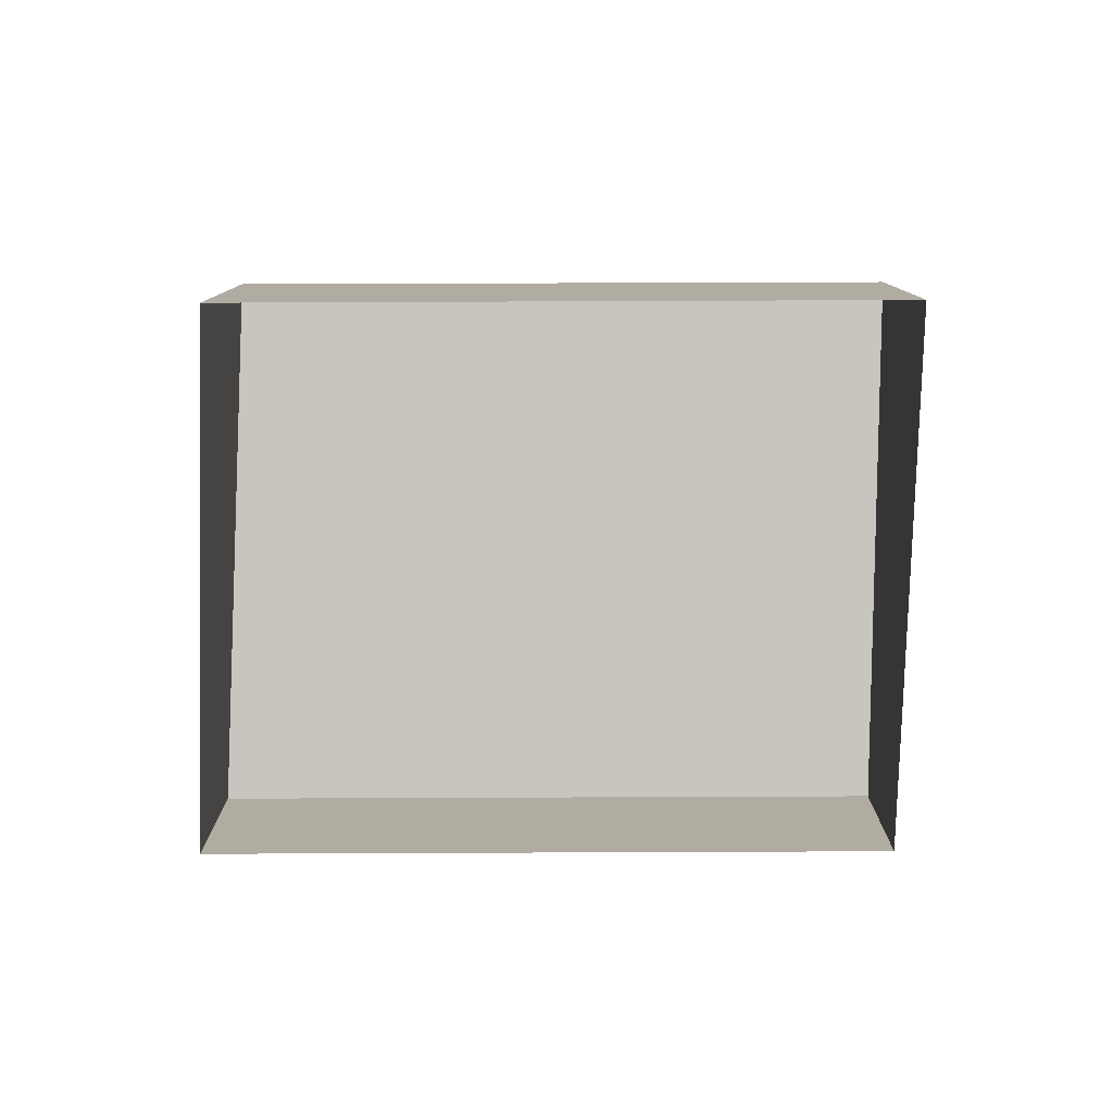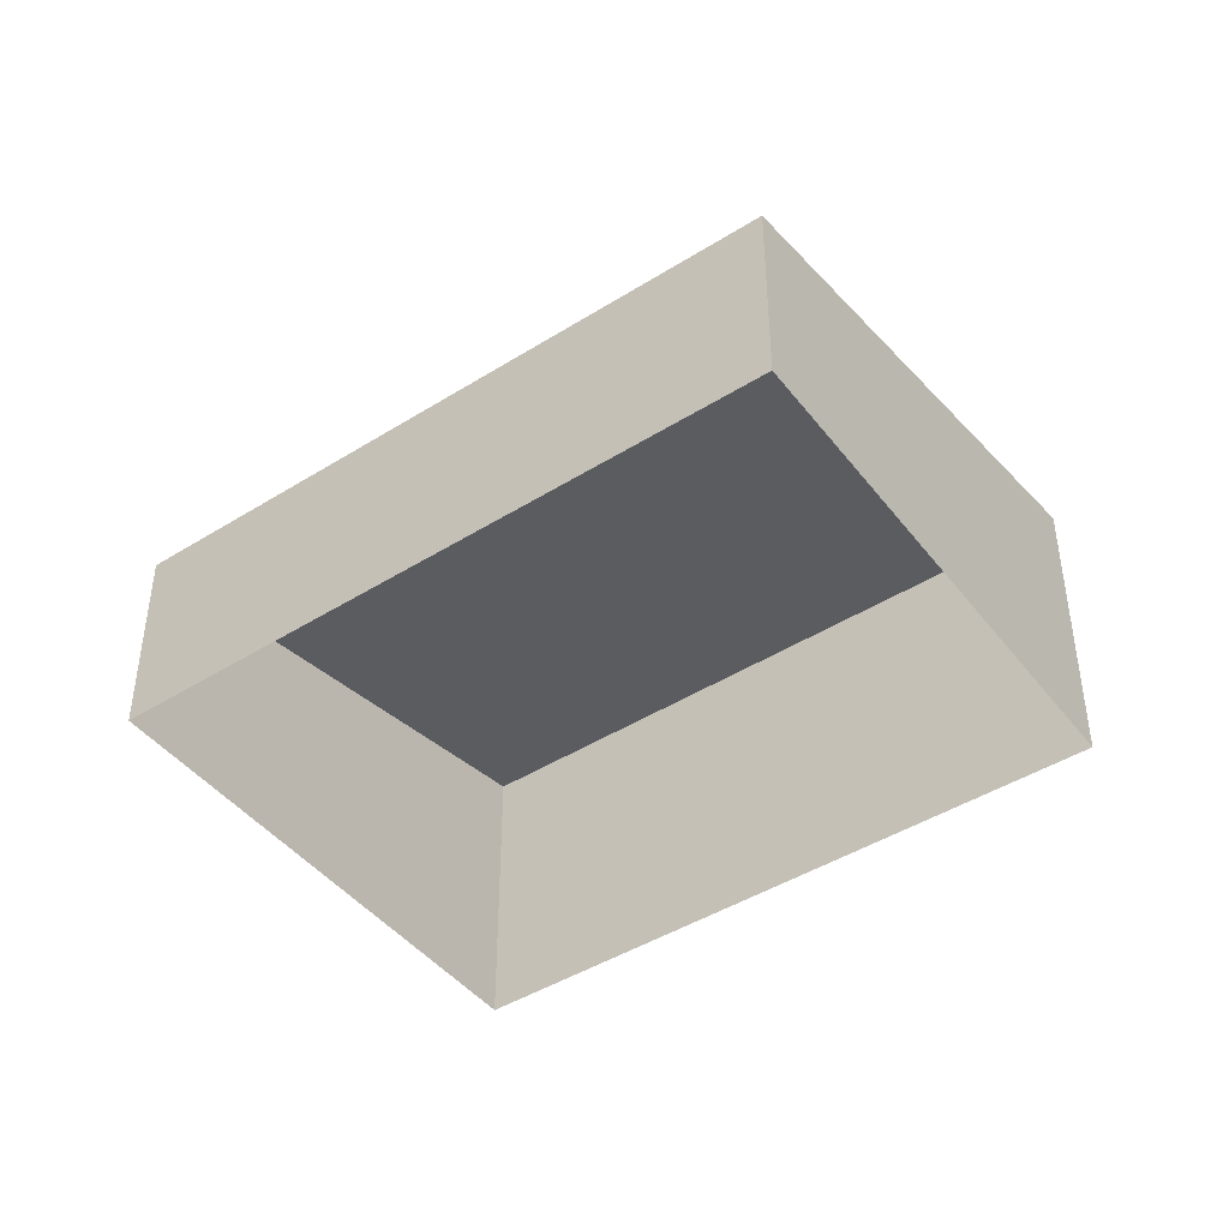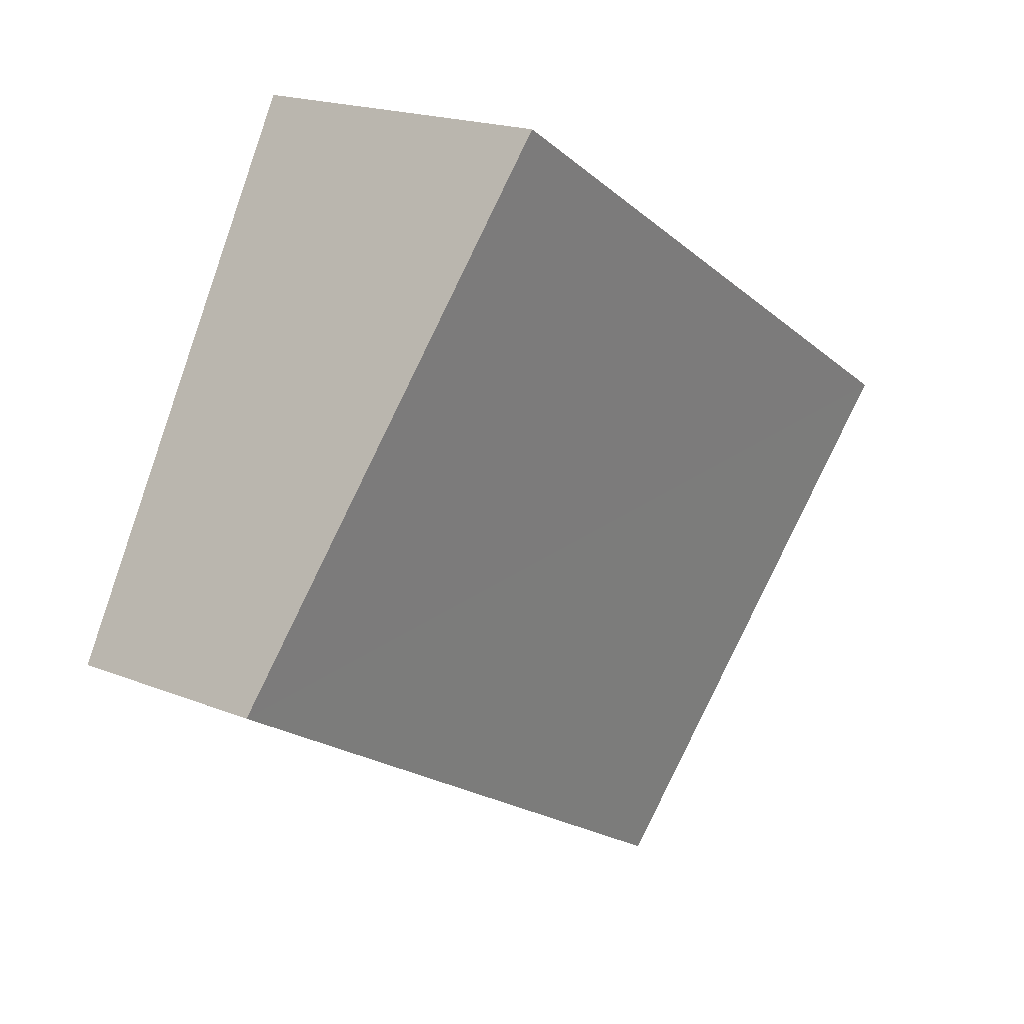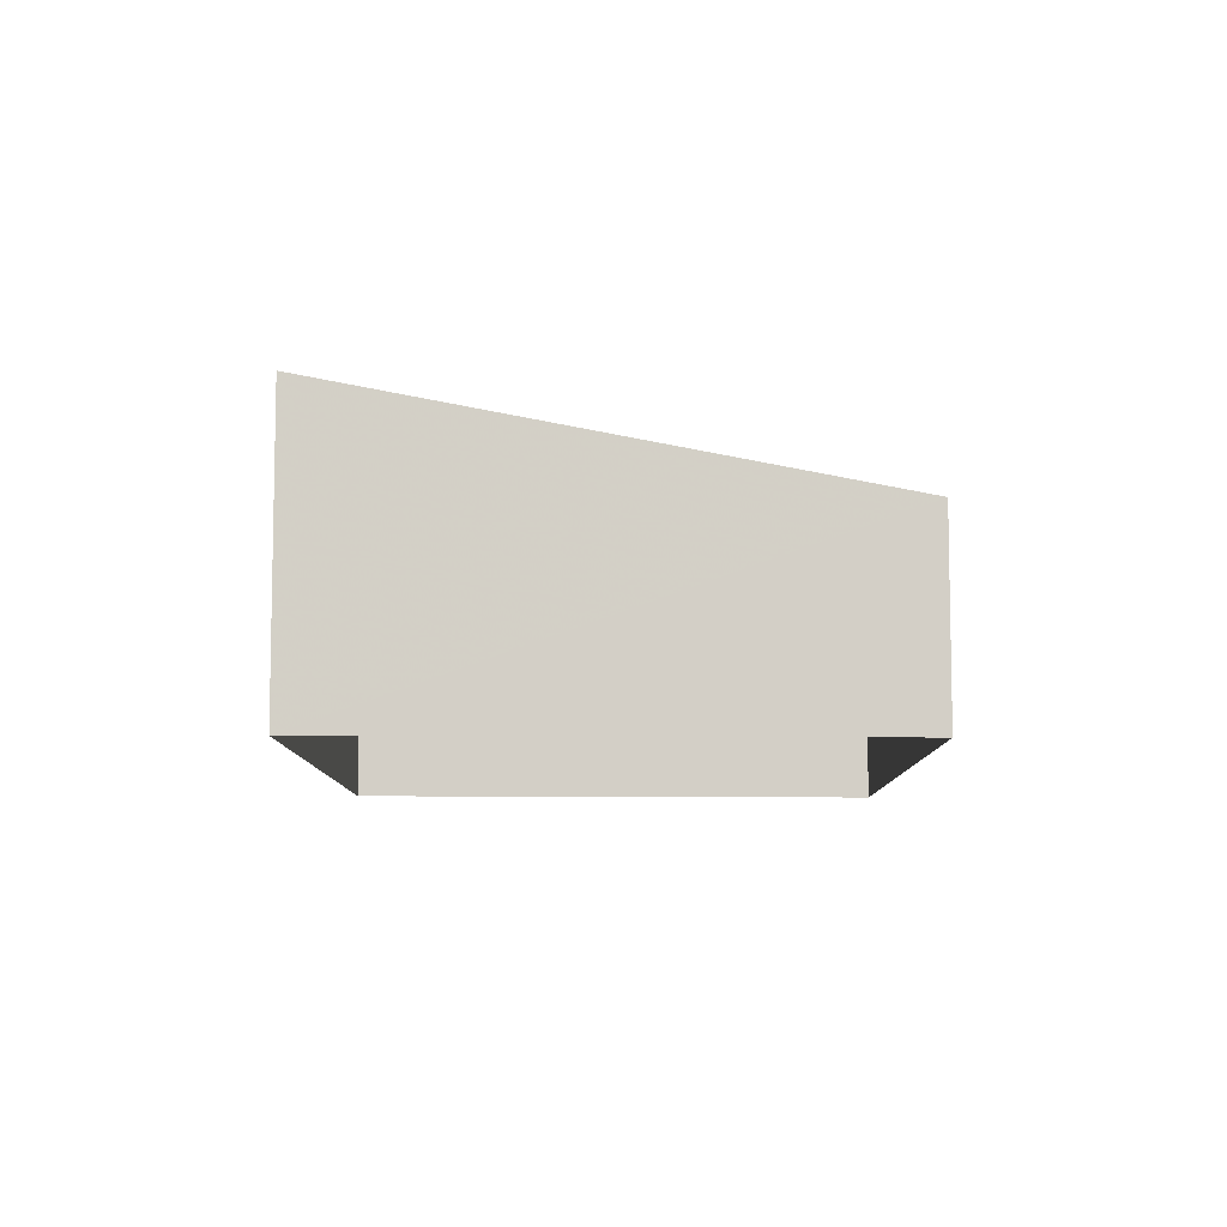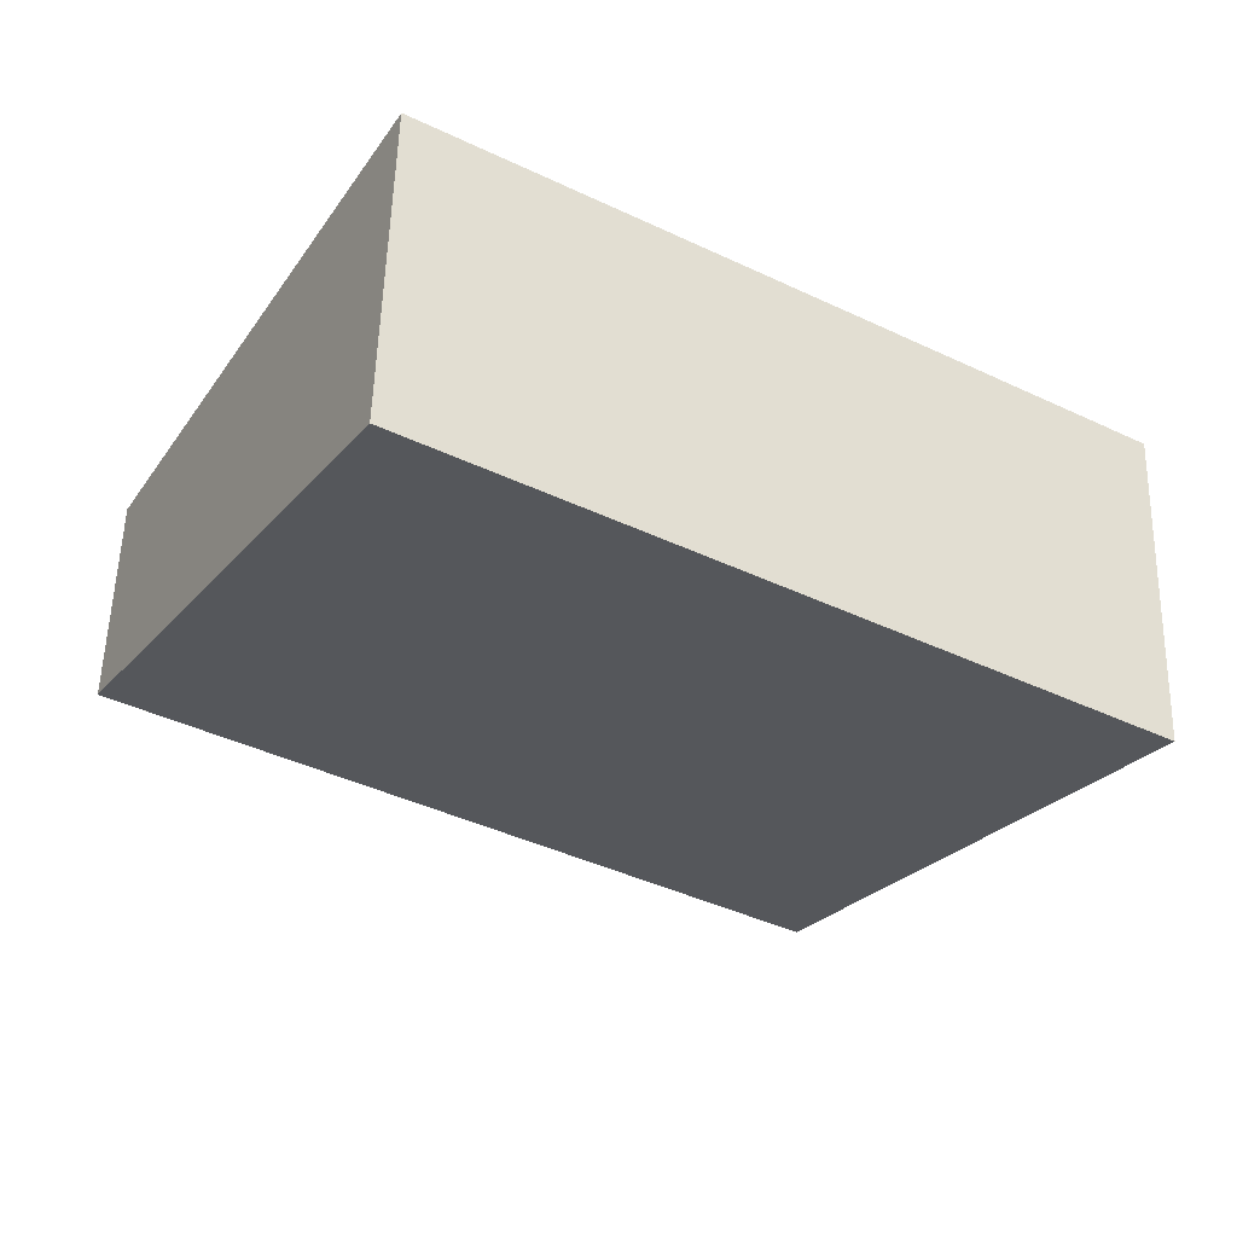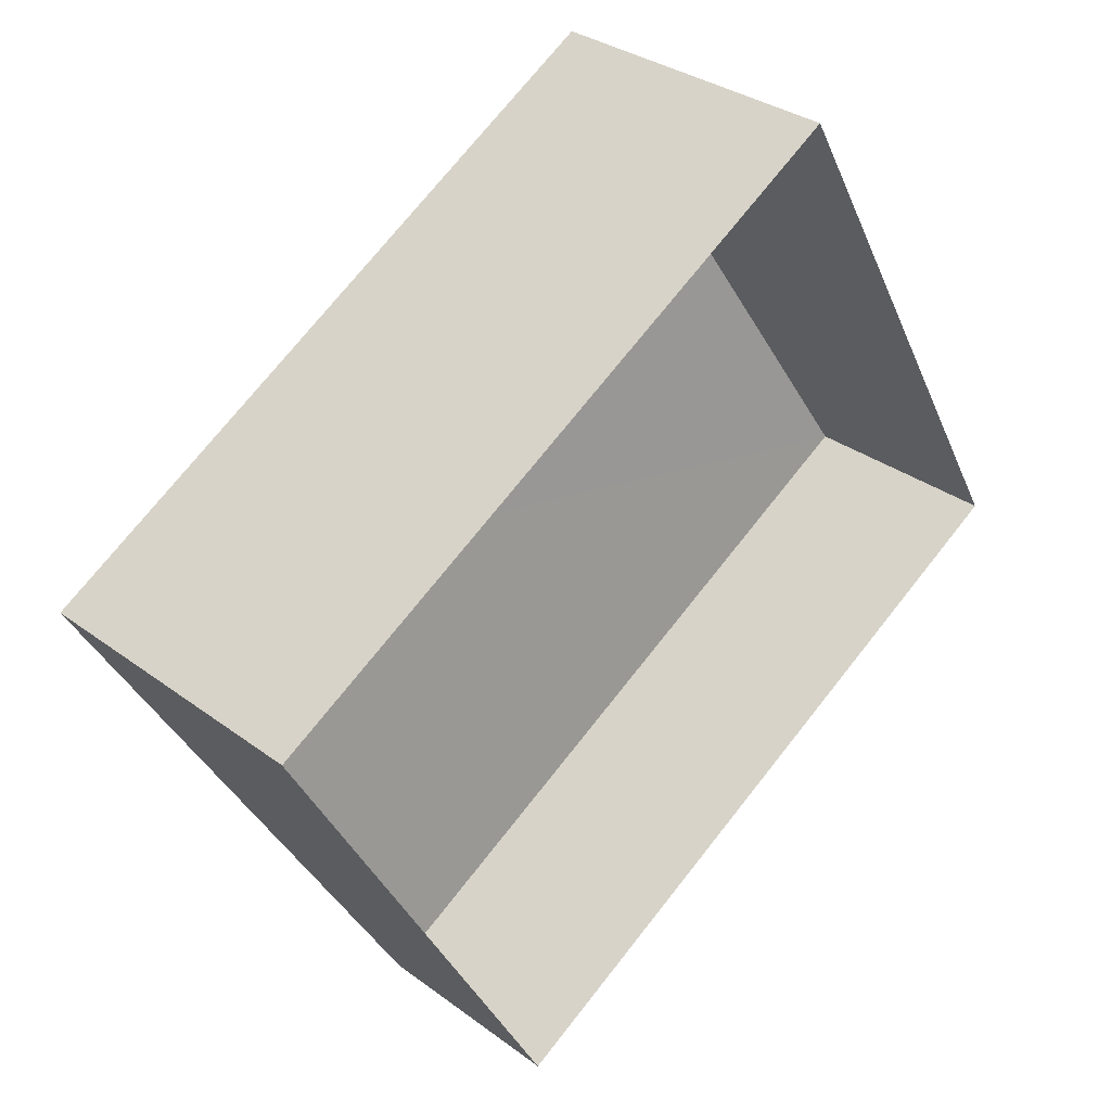
<metadata>
{"format":"obj","ext":"obj","renderer":"f3d","projection":"perspective","resolution":1024,"background":"white","views":[{"elev":-79.8,"azim":149.2,"up":"+Z"},{"elev":-43.7,"azim":5.5,"up":"+Z"},{"elev":18.8,"azim":-52.4,"up":"+Y"},{"elev":-8.1,"azim":-120.9,"up":"+Z"},{"elev":53.6,"azim":1.7,"up":"+Y"},{"elev":31.5,"azim":136.3,"up":"+Y"}]}
</metadata>
<code>
v -3.115e+05 4.308e+04 14.94
v -3.115e+05 4.308e+04 14.95
v -3.115e+05 4.307e+04 14.94
v -3.115e+05 4.309e+04 14.95
v -3.115e+05 4.308e+04 19.79
v -3.115e+05 4.308e+04 18.14
v -3.115e+05 4.307e+04 18.13
v -3.115e+05 4.309e+04 19.8
f 1 2 3
f 1 4 2
f 5 6 7
f 5 8 6
f 5 2 4
f 8 5 4
f 7 3 2
f 5 7 2
f 6 4 1
f 6 8 4
f 7 1 3
f 7 6 1

</code>
